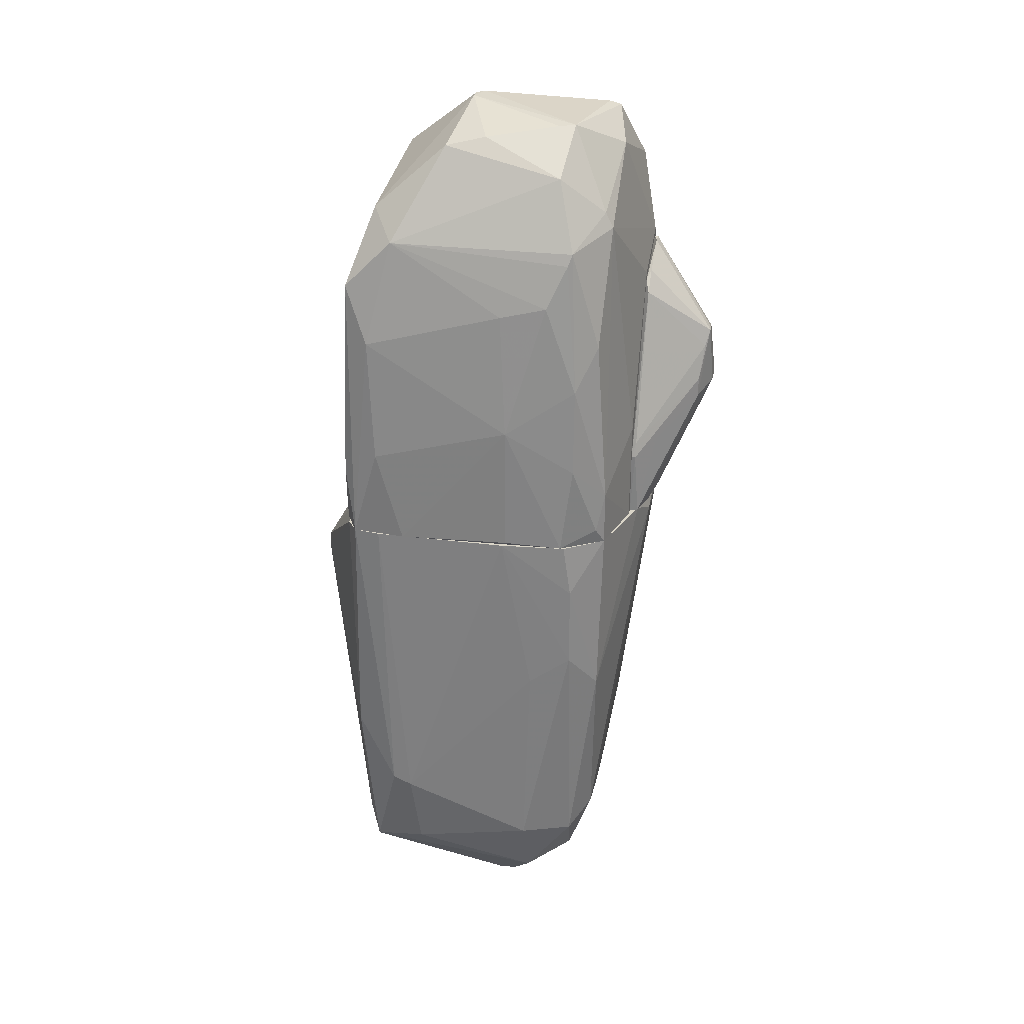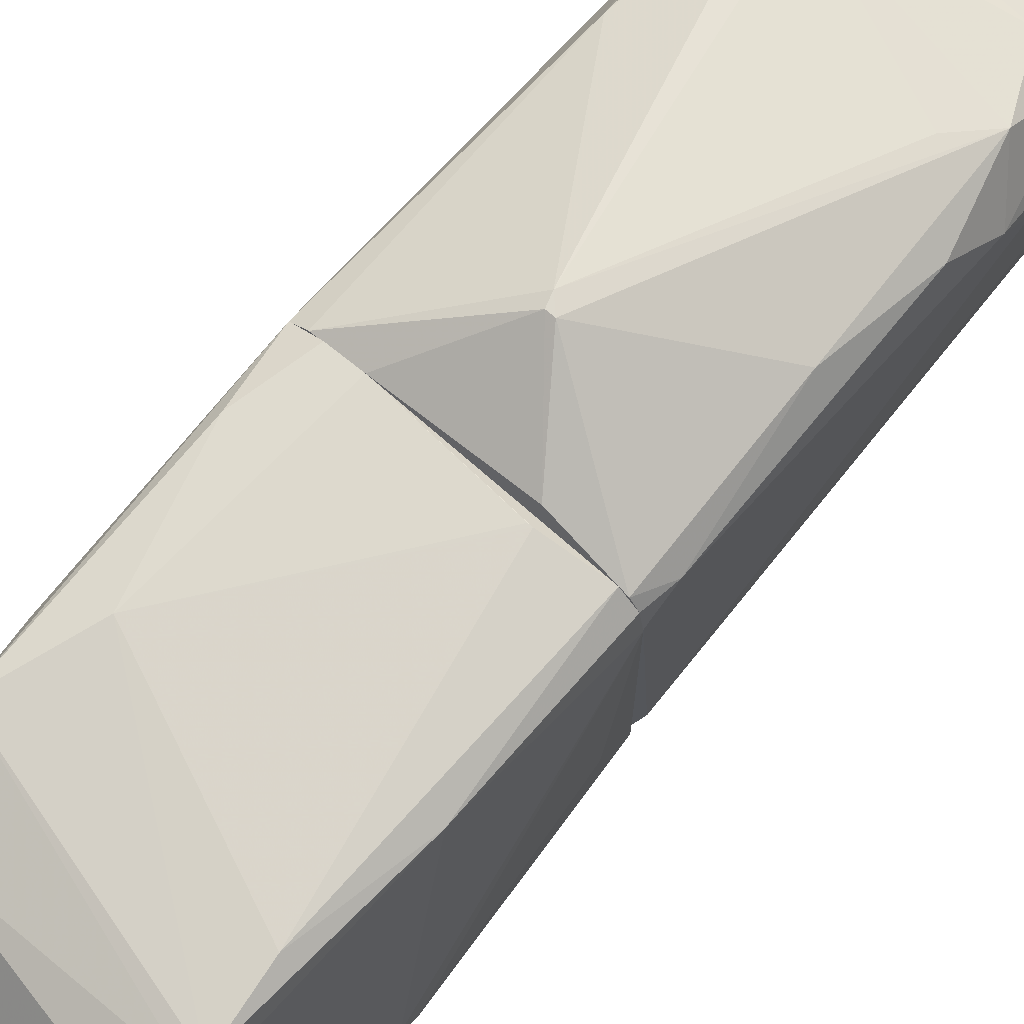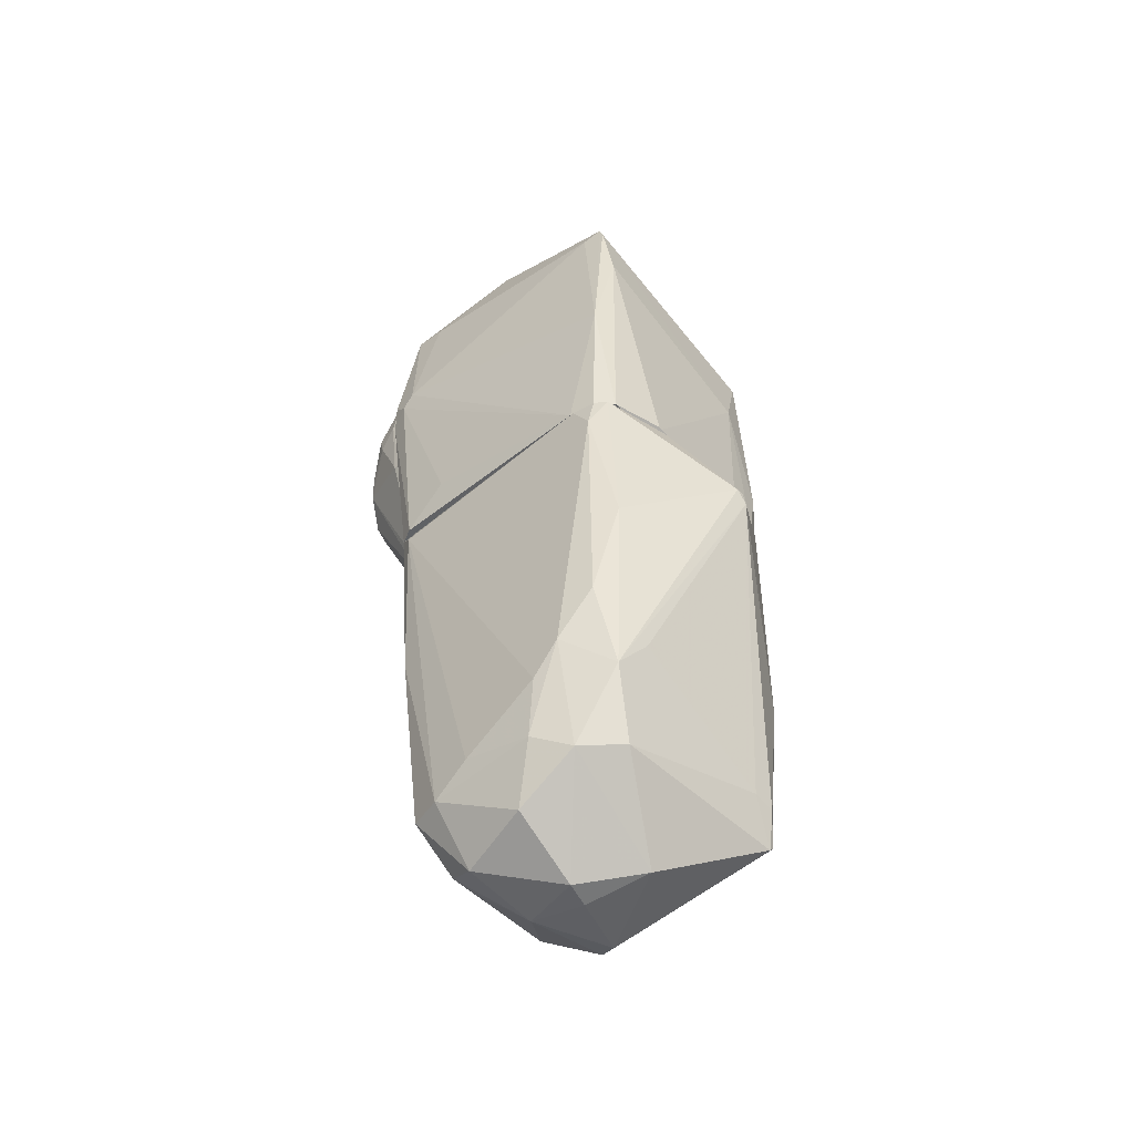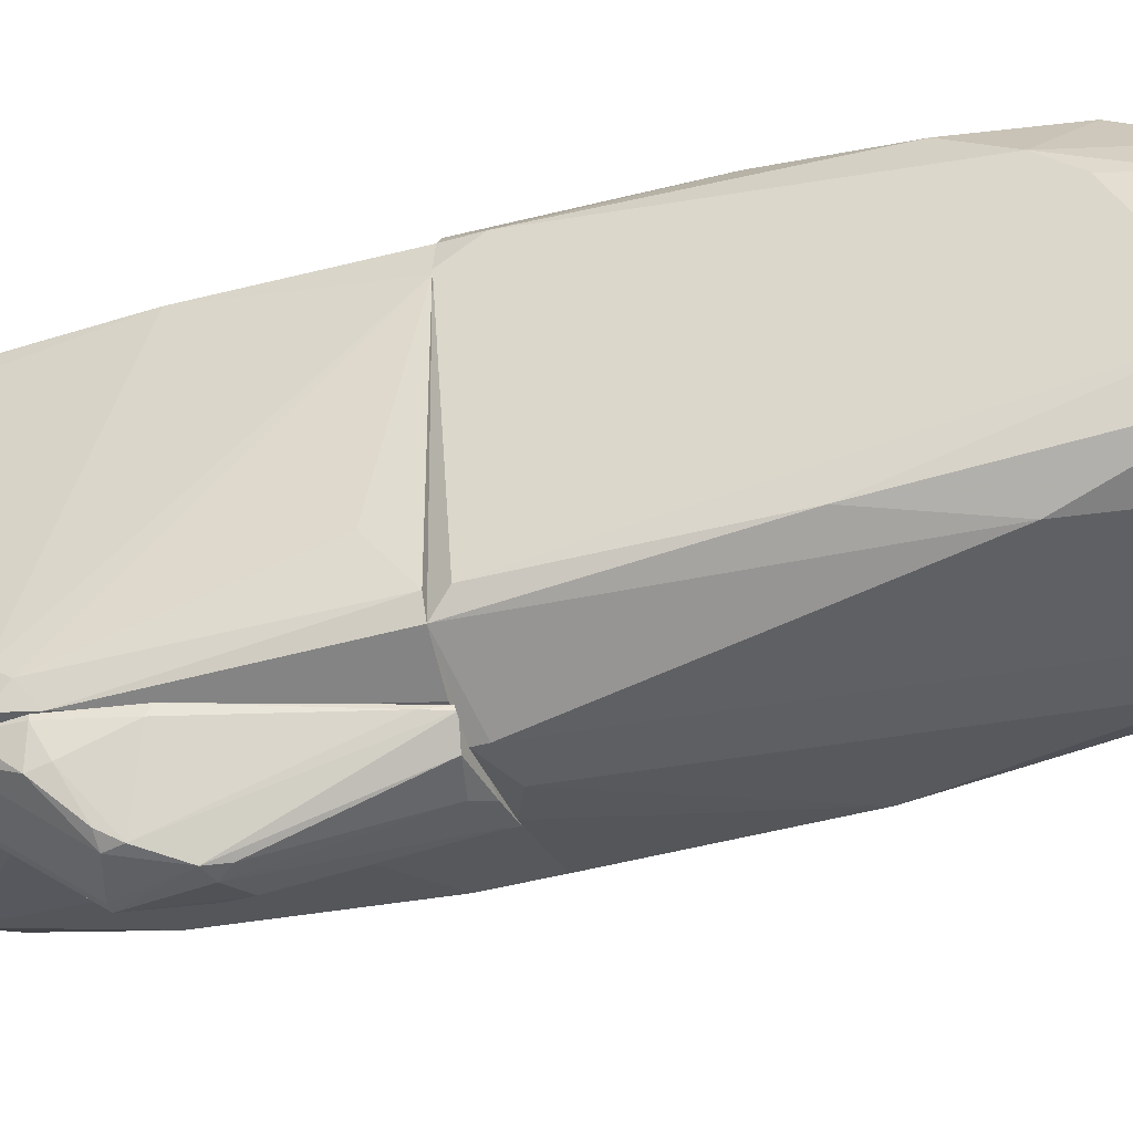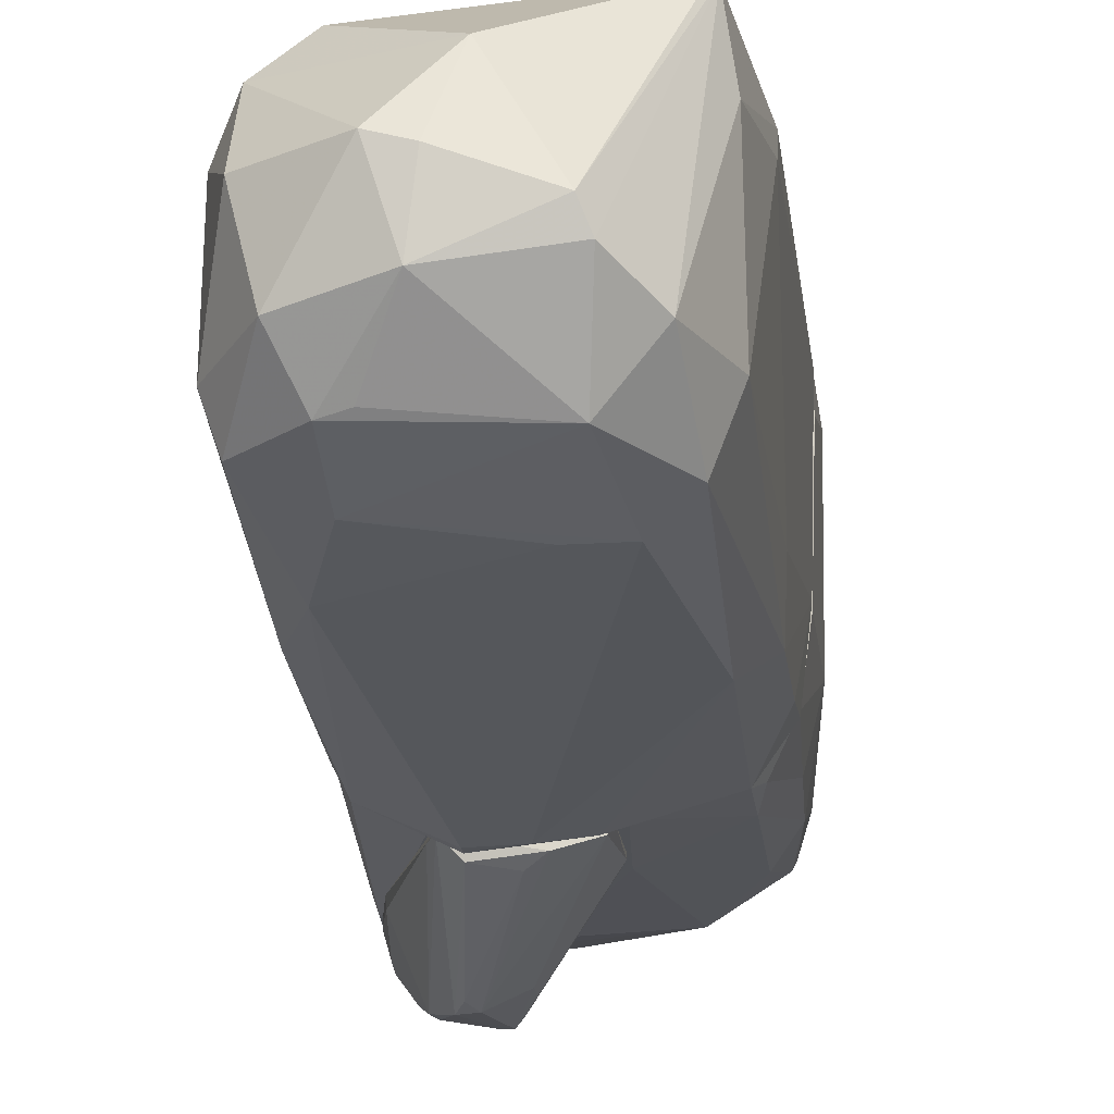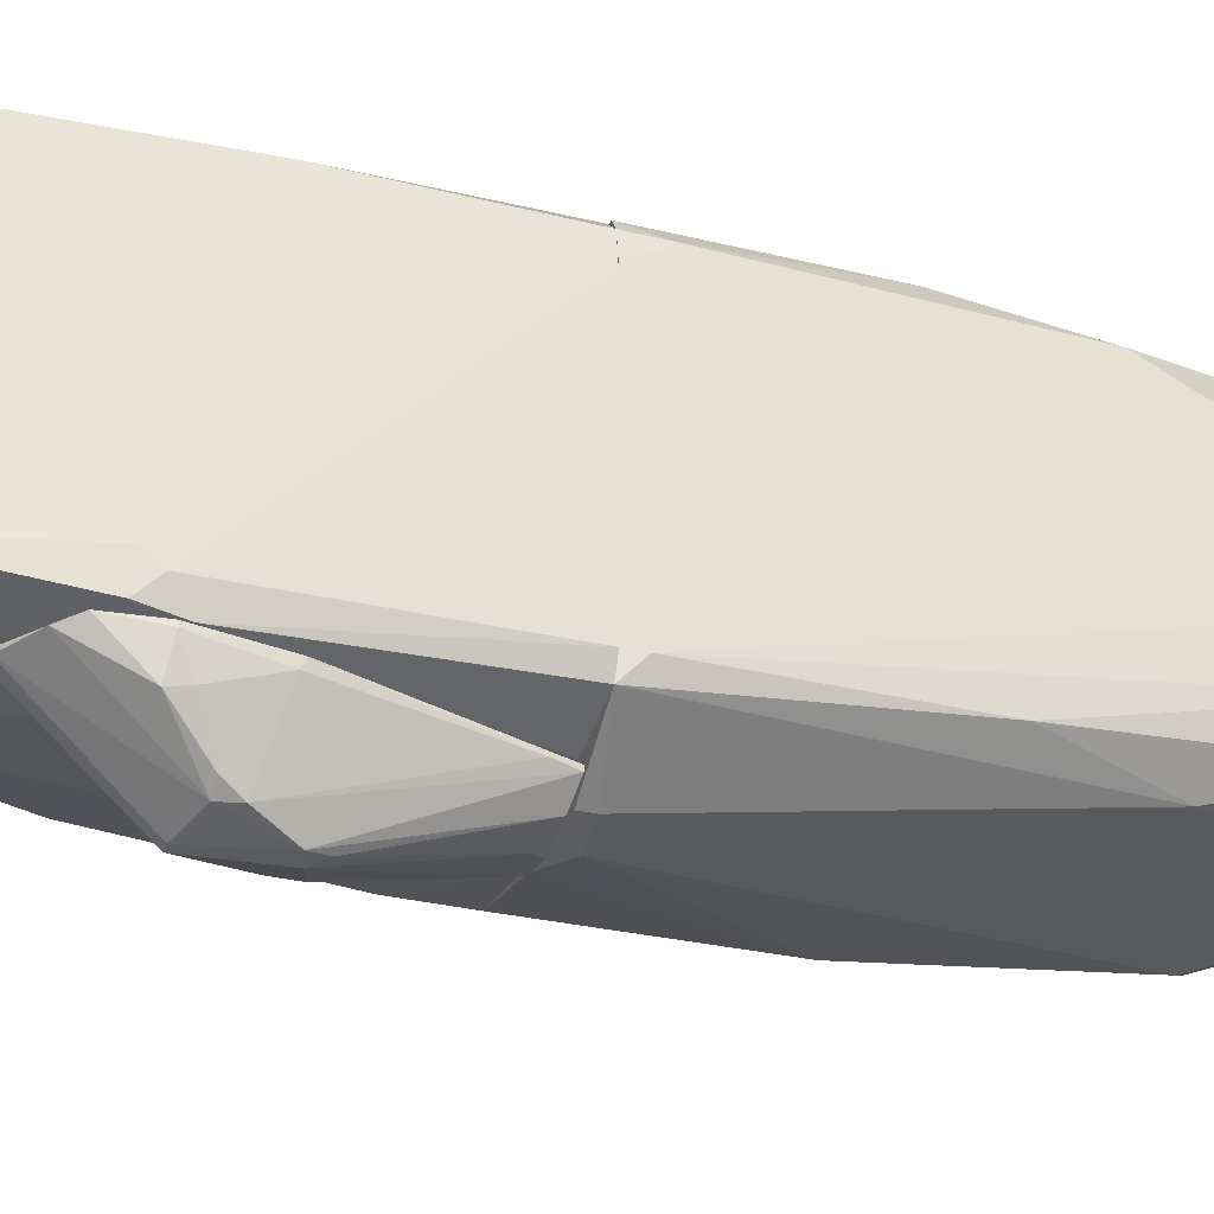
<metadata>
{"format":"obj","ext":"obj","renderer":"f3d","projection":"perspective","resolution":1024,"background":"white","views":[{"elev":28.4,"azim":102.8,"up":"+Y"},{"elev":71.7,"azim":-139.0,"up":"+Z"},{"elev":-50.5,"azim":-48.9,"up":"+Y"},{"elev":-41.1,"azim":-71.2,"up":"+Z"},{"elev":-19.5,"azim":6.7,"up":"+Z"},{"elev":-34.0,"azim":-107.4,"up":"+Z"}]}
</metadata>
<code>
o convex_0
v -0.539 -5.103 -1.13
v 0.1208 -0.5286 2.407
v 0.02665 -0.5286 2.407
v -0.7277 0.4147 -2.073
v 1.488 -0.246 -1.318
v 1.394 -4.725 1.464
v -1.577 -3.499 0.992
v 1.583 0.4147 1.558
v -1.529 0.4147 1.511
v 1.253 -4.254 -1.318
v -1.577 0.2257 -1.507
v -0.8221 -4.725 1.322
v -1.341 -4.63 -1.224
v -0.1146 -5.716 0.09693
v 1.158 0.4147 -1.695
v 1.63 -3.593 0.8977
v 0.8754 -4.018 -1.554
v 0.781 -5.527 -0.4219
v -1.247 -5.244 0.1903
v -1.199 -3.923 1.511
v 1.488 -4.254 -0.7052
v -1.105 -3.263 -1.601
v -1.482 -4.678 -0.7994
v 1.583 0.4147 -0.4219
v 0.1208 -5.526 0.8034
v -1.341 -1.614 1.699
v -1.011 -5.385 -0.7047
v 1.441 -2.697 1.652
v -0.6335 0.3673 1.888
v -0.2562 0.2251 -2.073
v -1.482 0.4147 -1.695
v 1.205 -1.755 -1.648
v 1.253 -4.348 1.605
v 0.6868 -4.961 -1.224
v 1.158 -5.103 -0.7052
v -1.577 0.03726 1.463
v -0.7751 -4.301 -1.459
v -0.2091 -5.621 -0.5635
v -1.247 -4.819 0.9451
v -0.4448 -5.716 0.1903
v 0.1679 -0.6703 2.407
v 1.394 0.4147 1.699
v 1.63 0.4147 1.228
v -1.435 0.4147 1.652
v -1.577 -3.876 0.6618
v 1.488 -1.284 -1.318
v 0.6868 -5.621 -0.1864
v 1.63 -3.499 1.134
v 1.488 -4.584 0.8034
v -1.482 -2.886 1.416
v -1.482 -2.085 -1.459
v -1.482 -4.584 0.5206
v 1.488 0.4147 -1.224
v -1.529 -4.395 -0.3276
v 1.536 -1.661 -0.7994
v 1.347 -4.772 1.464
v 0.9696 -4.301 1.605
v -0.7751 -5.055 -1.177
v 0.404 -4.018 -1.554
v -0.7277 0.2725 -2.073
v 0.8754 0.4147 1.794
v -0.8692 -3.499 1.652
v -1.577 0.4147 1.228
v 0.1679 0.4147 -1.978
f 32 30 64
f 8 4 9
f 4 8 15
f 15 8 24
f 20 3 26
f 23 13 27
f 19 23 27
f 3 2 29
f 9 4 31
f 15 5 32
f 10 17 32
f 17 30 32
f 6 28 33
f 17 10 34
f 18 34 35
f 6 18 35
f 10 21 35
f 34 10 35
f 11 7 36
f 13 22 37
f 17 34 37
f 1 34 38
f 34 18 38
f 20 7 39
f 12 20 39
f 25 12 39
f 25 39 40
f 14 25 40
f 19 27 40
f 38 14 40
f 27 38 40
f 39 19 40
f 2 3 41
f 3 20 41
f 33 28 41
f 8 9 42
f 28 8 42
f 2 41 42
f 41 28 42
f 24 8 43
f 16 24 43
f 26 3 44
f 3 29 44
f 9 36 44
f 36 26 44
f 42 9 44
f 7 11 45
f 21 10 46
f 5 24 46
f 32 5 46
f 10 32 46
f 18 6 47
f 25 14 47
f 14 38 47
f 38 18 47
f 28 6 48
f 8 28 48
f 43 8 48
f 16 43 48
f 21 16 49
f 6 35 49
f 35 21 49
f 48 6 49
f 16 48 49
f 7 20 50
f 20 26 50
f 36 7 50
f 26 36 50
f 22 13 51
f 23 11 51
f 13 23 51
f 11 31 51
f 31 22 51
f 23 19 52
f 39 7 52
f 19 39 52
f 7 45 52
f 5 15 53
f 15 24 53
f 24 5 53
f 11 23 54
f 45 11 54
f 23 52 54
f 52 45 54
f 16 21 55
f 24 16 55
f 21 46 55
f 46 24 55
f 12 25 56
f 6 33 56
f 47 6 56
f 25 47 56
f 20 12 57
f 33 41 57
f 12 56 57
f 56 33 57
f 27 13 58
f 34 1 58
f 13 37 58
f 37 34 58
f 1 38 58
f 38 27 58
f 30 17 59
f 37 22 59
f 17 37 59
f 4 30 60
f 31 4 60
f 22 31 60
f 30 59 60
f 59 22 60
f 29 2 61
f 2 42 61
f 44 29 61
f 42 44 61
f 41 20 62
f 20 57 62
f 57 41 62
f 9 31 63
f 31 11 63
f 11 36 63
f 36 9 63
f 4 15 64
f 30 4 64
f 15 32 64
o convex_1
v 0.02662 1.405 -2.167
v -1.671 2.914 -1.932
v -1.671 2.914 -1.884
v -0.9165 0.4147 -1.884
v -1.011 2.018 -2.78
v -0.4922 3.433 -1.884
v 0.2624 0.4147 -1.884
v -0.681 2.725 -2.733
v -1.482 3.574 -1.932
v -1.341 2.584 -2.592
v -0.7276 0.4619 -2.12
v -0.445 1.877 -2.639
v 0.2151 1.405 -1.932
v -0.9634 3.81 -1.932
v -0.1621 0.4147 -2.073
v -1.53 2.207 -1.979
v -0.3979 3.291 -1.932
v -0.822 1.971 -2.78
v 0.2151 0.4147 -1.979
v -1.577 2.961 -2.262
v -1.247 2.395 -2.686
v -0.9165 0.4147 -1.932
v -1.199 2.584 -2.686
v -1.624 3.386 -1.884
v -1.105 3.81 -1.932
v 0.2624 1.217 -1.884
v -0.445 2.112 -2.639
v -0.5866 3.527 -1.932
v -1.105 3.81 -1.884
v -1.53 2.159 -1.884
v -0.3508 0.5563 -2.167
v -0.7749 2.725 -2.733
v -0.9165 1.83 -2.733
v 0.2624 1.217 -1.932
v -1.011 0.6507 -1.932
v -1.577 2.773 -2.215
v -0.5866 2.537 -2.686
f 77 91 101
f 67 68 70
f 70 68 71
f 71 68 79
f 69 72 82
f 72 76 82
f 79 82 83
f 76 65 83
f 71 79 83
f 82 76 83
f 69 75 86
f 79 68 86
f 75 79 86
f 85 69 86
f 84 73 87
f 74 84 87
f 69 85 87
f 85 74 87
f 66 67 88
f 67 70 88
f 84 66 88
f 73 84 88
f 78 72 89
f 87 73 89
f 70 71 90
f 81 70 90
f 77 81 90
f 65 76 91
f 76 72 91
f 78 70 92
f 72 78 92
f 70 81 92
f 81 72 92
f 70 78 93
f 88 70 93
f 73 88 93
f 78 89 93
f 89 73 93
f 67 66 94
f 68 67 94
f 66 80 94
f 79 75 95
f 82 79 95
f 72 69 96
f 69 87 96
f 89 72 96
f 87 89 96
f 75 69 97
f 69 82 97
f 95 75 97
f 82 95 97
f 83 65 98
f 71 83 98
f 90 71 98
f 77 90 98
f 65 91 98
f 91 77 98
f 80 85 99
f 85 86 99
f 86 68 99
f 68 94 99
f 94 80 99
f 80 66 100
f 66 84 100
f 84 74 100
f 74 85 100
f 85 80 100
f 72 81 101
f 81 77 101
f 91 72 101
o convex_2
v 1.252 0.6041 -1.601
v -0.6334 0.5091 1.841
v -0.6806 0.5091 1.841
v -0.539 5.744 0.3792
v -1.482 0.4152 -1.695
v 1.394 3.763 1.605
v 0.5452 4.659 -1.507
v -1.388 4.47 1.605
v -1.577 4.8 -1.648
v 1.583 0.4147 1.558
v -1.529 0.4152 1.511
v 1.252 4.187 -1.176
v -1.718 3.197 -1.837
v 0.2152 5.601 -0.8464
v 0.3564 0.4147 -1.884
v 1.583 2.018 -0.469
v 0.6868 5.413 0.4733
v -1.246 5.507 -1.365
v -0.4921 3.527 -1.884
v 1.488 0.4147 -1.177
v -1.765 3.197 -1.507
v 0.9225 4.659 1.322
v 1.017 2.726 1.747
v 1.111 3.102 -1.554
v -1.529 2.349 1.558
v -1.293 5.414 -0.2805
v 1.252 0.4152 1.747
v 1.536 3.056 1.322
v -1.577 0.4152 -1.507
v -0.9634 0.4622 -1.884
v -0.539 5.225 -1.554
v 0.8284 5.13 -0.9879
v 1.3 4.329 1.039
v -0.8221 4.988 1.322
v -1.293 3.668 1.7
v 1.394 3.668 -0.9409
v 1.63 0.4147 0.8975
v -1.577 0.4152 1.18
v 1.394 2.584 -1.318
v -1.388 4.612 1.558
v -1.341 0.4147 1.7
v -1.152 3.904 -1.884
v 1.158 1.076 -1.695
v 0.5452 4.47 -1.601
v 0.2624 1.641 -1.884
v 0.1208 5.601 -1.035
v 1.63 1.547 1.228
v -1.435 4.517 1.322
v -1.671 2.82 -1.884
v -1.246 5.083 0.9449
v 1.583 0.4627 -0.469
v 1.205 4.329 -1.224
v -1.624 0.8399 -0.9405
v -0.3977 5.744 0.3789
v 0.8753 0.4152 1.794
v 1.441 1.217 1.7
v -1.577 4.753 -1.271
v 1.158 0.4152 -1.695
v -1.765 3.008 -1.648
v -0.6334 5.744 0.2848
v 0.5452 5.507 0.001801
v 1.441 3.527 -0.3749
v -1.199 5.555 -1.224
v 1.441 1.5 -1.318
f 144 140 165
f 111 116 121
f 104 103 124
f 107 109 124
f 119 110 127
f 107 111 129
f 106 116 130
f 116 106 131
f 120 116 131
f 110 119 132
f 123 107 134
f 118 123 134
f 107 129 134
f 133 118 134
f 104 124 136
f 124 109 136
f 109 126 136
f 113 134 137
f 111 121 138
f 112 126 139
f 126 122 139
f 113 137 140
f 137 117 140
f 109 107 141
f 107 123 141
f 126 109 141
f 135 105 141
f 123 135 141
f 116 111 142
f 126 112 142
f 130 116 142
f 104 136 142
f 136 126 142
f 112 139 142
f 139 130 142
f 114 110 143
f 120 131 143
f 110 132 143
f 125 140 144
f 132 108 145
f 120 143 145
f 143 132 145
f 125 144 145
f 145 144 146
f 116 120 146
f 144 116 146
f 120 145 146
f 108 132 147
f 132 119 147
f 133 108 147
f 115 133 147
f 129 111 148
f 117 129 148
f 111 138 148
f 138 117 148
f 122 126 149
f 126 141 149
f 106 130 150
f 131 106 150
f 114 143 150
f 143 131 150
f 141 105 151
f 127 141 151
f 121 117 152
f 138 121 152
f 117 138 152
f 108 133 153
f 134 113 153
f 133 134 153
f 113 140 153
f 140 125 153
f 145 108 153
f 125 145 153
f 130 139 154
f 123 118 155
f 105 135 155
f 135 123 155
f 115 147 155
f 103 104 156
f 124 103 156
f 111 128 156
f 128 124 156
f 142 111 156
f 104 142 156
f 111 107 157
f 107 124 157
f 128 111 157
f 124 128 157
f 110 122 158
f 127 110 158
f 141 127 158
f 122 149 158
f 149 141 158
f 102 121 159
f 121 116 159
f 144 102 159
f 116 144 159
f 110 114 160
f 122 110 160
f 139 122 160
f 150 130 160
f 114 150 160
f 130 154 160
f 154 139 160
f 151 105 161
f 127 151 161
f 105 155 161
f 155 147 161
f 118 133 162
f 133 115 162
f 115 155 162
f 155 118 162
f 129 117 163
f 134 129 163
f 117 137 163
f 137 134 163
f 119 127 164
f 147 119 164
f 127 161 164
f 161 147 164
f 121 102 165
f 117 121 165
f 140 117 165
f 102 144 165

</code>
